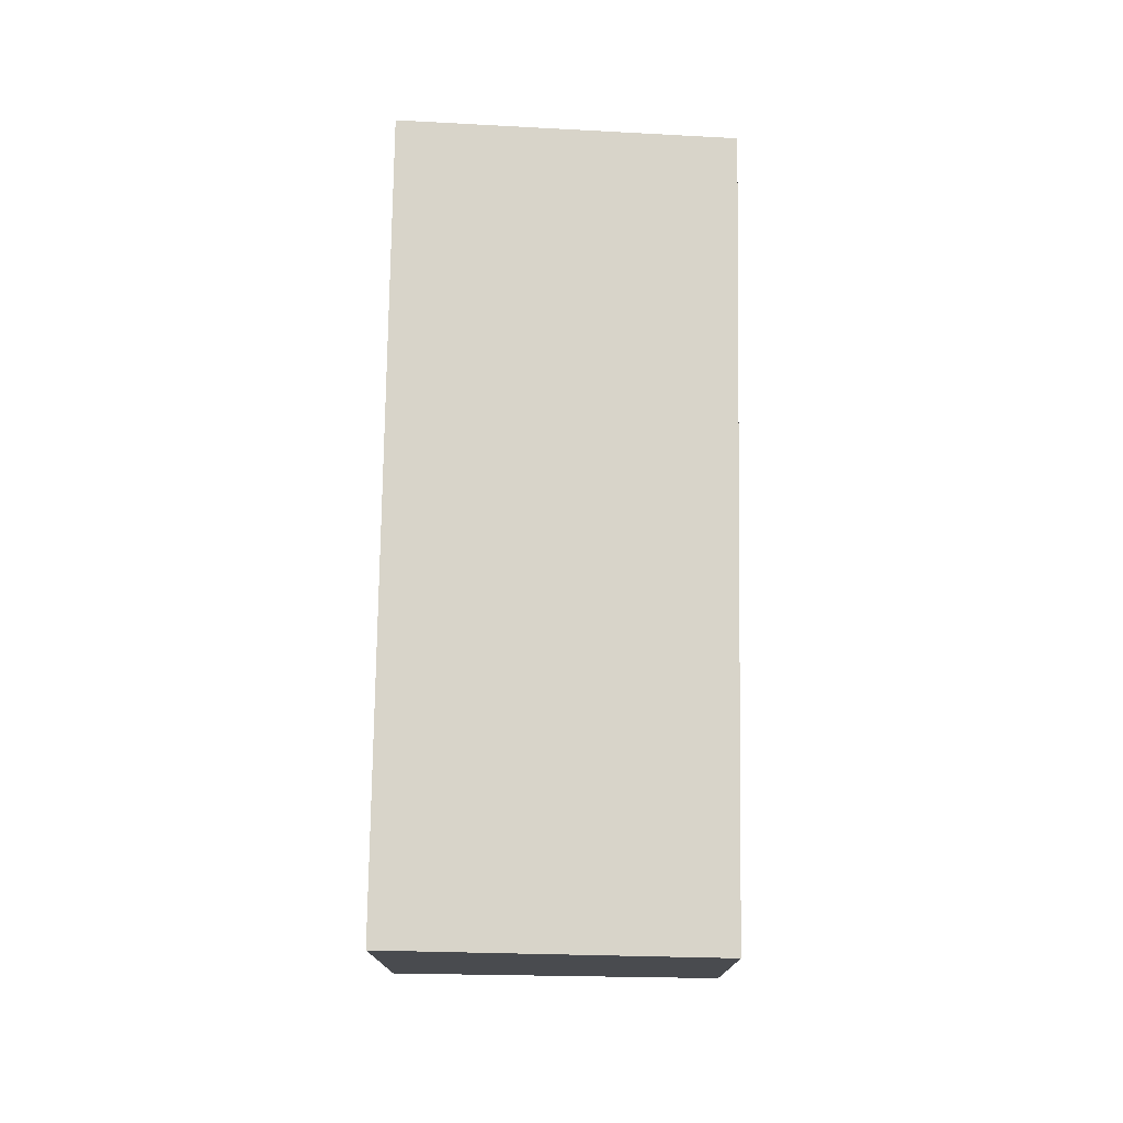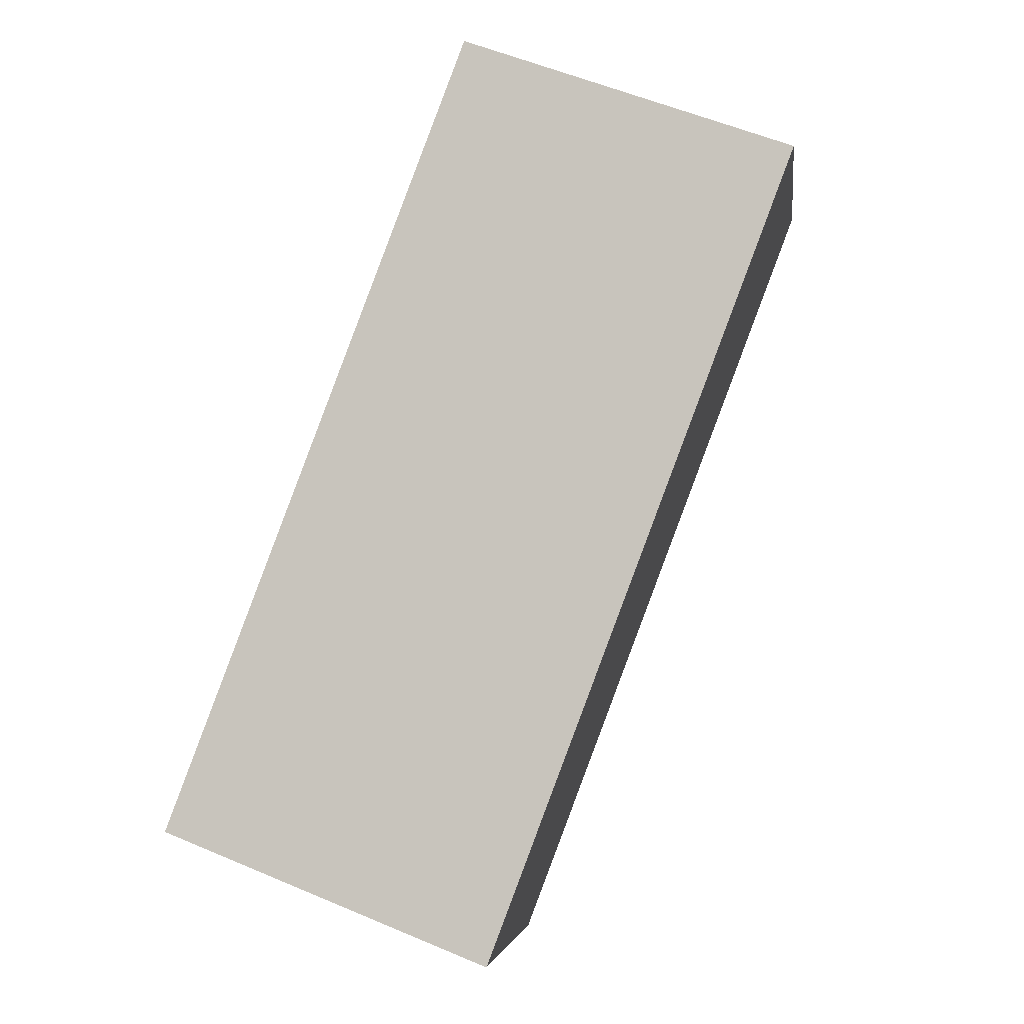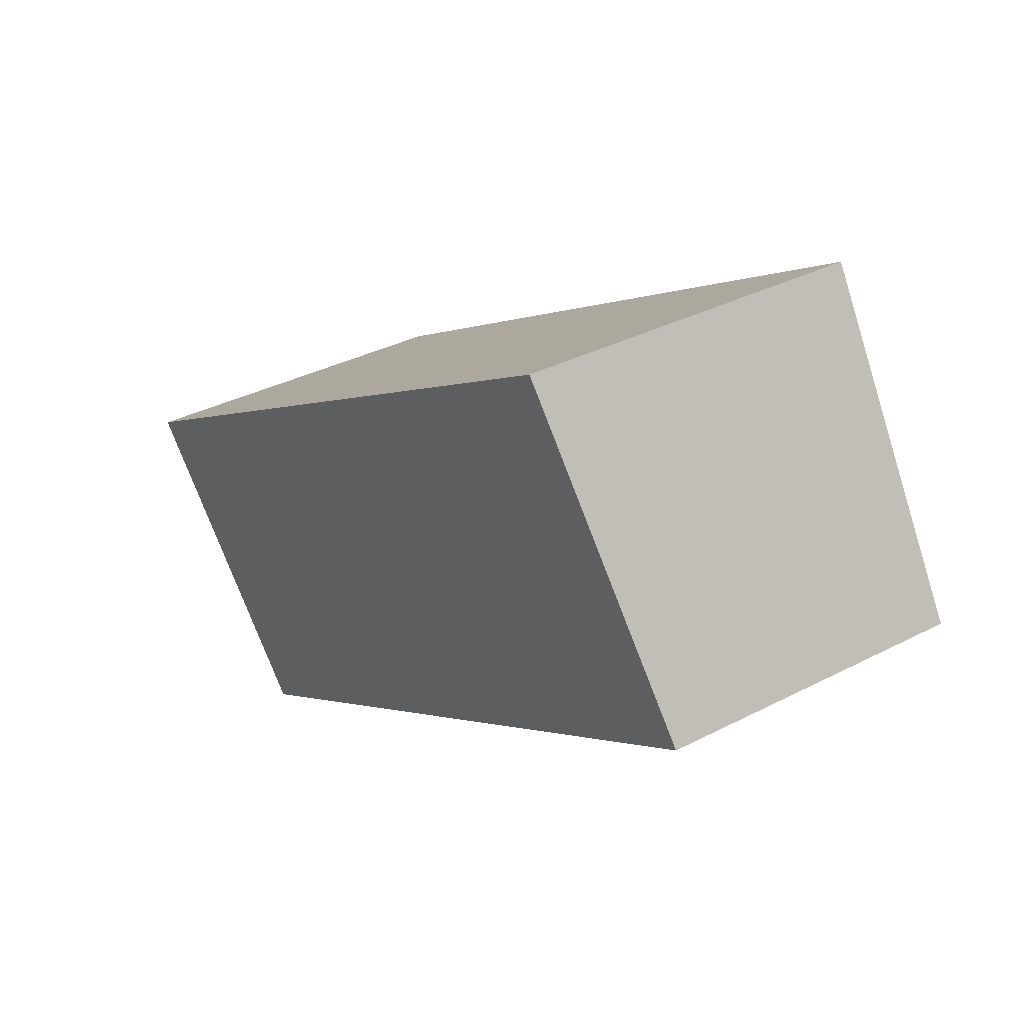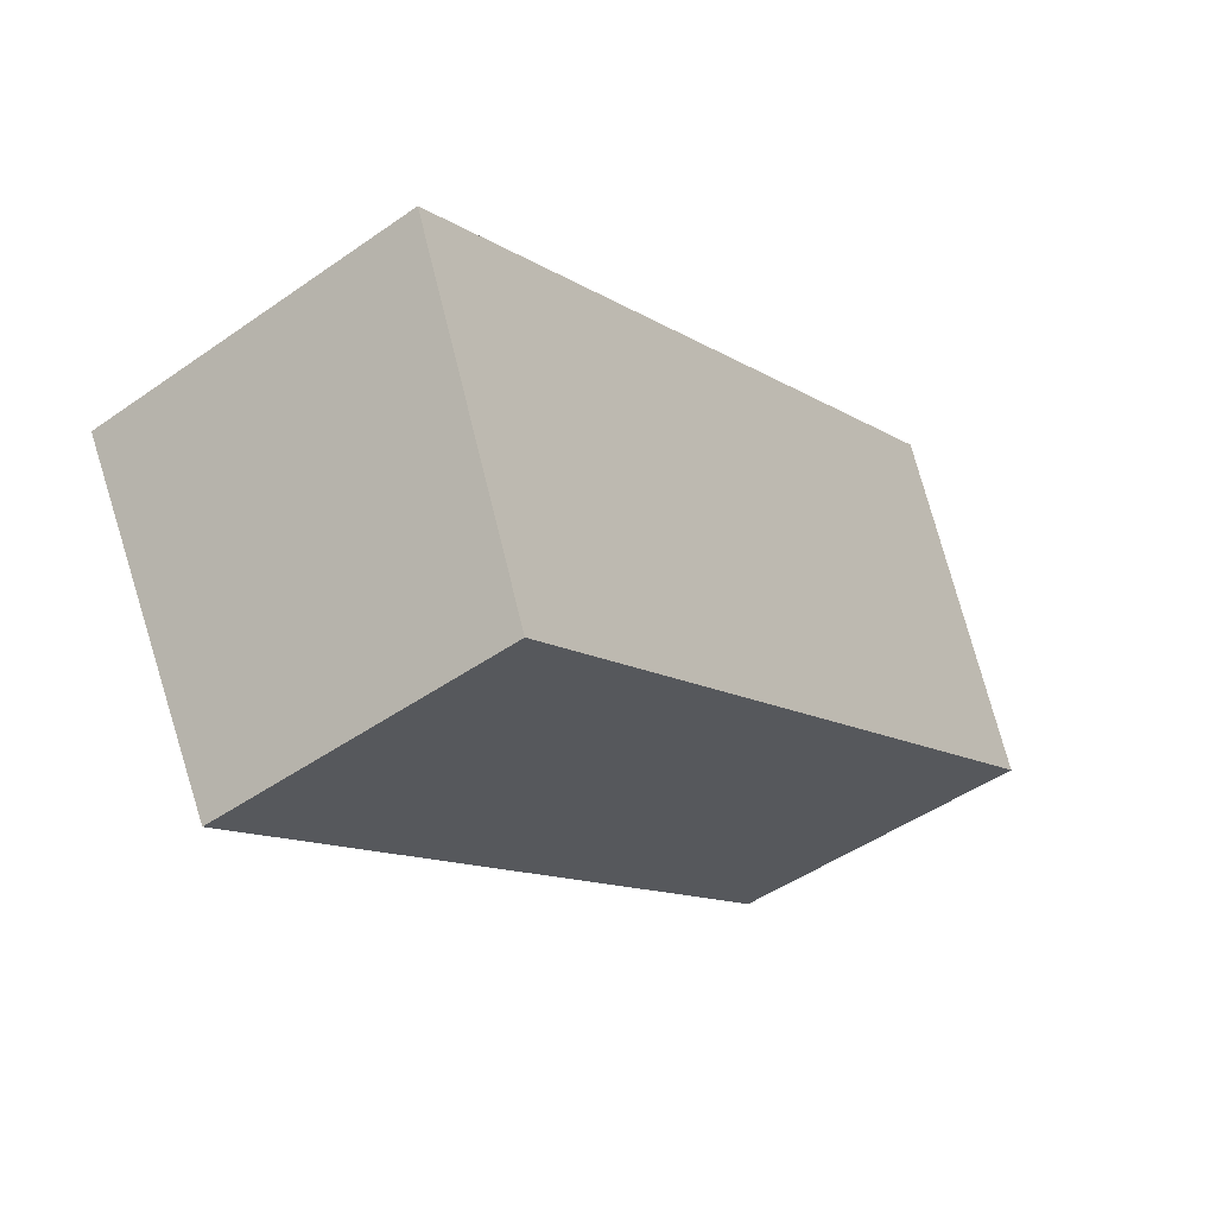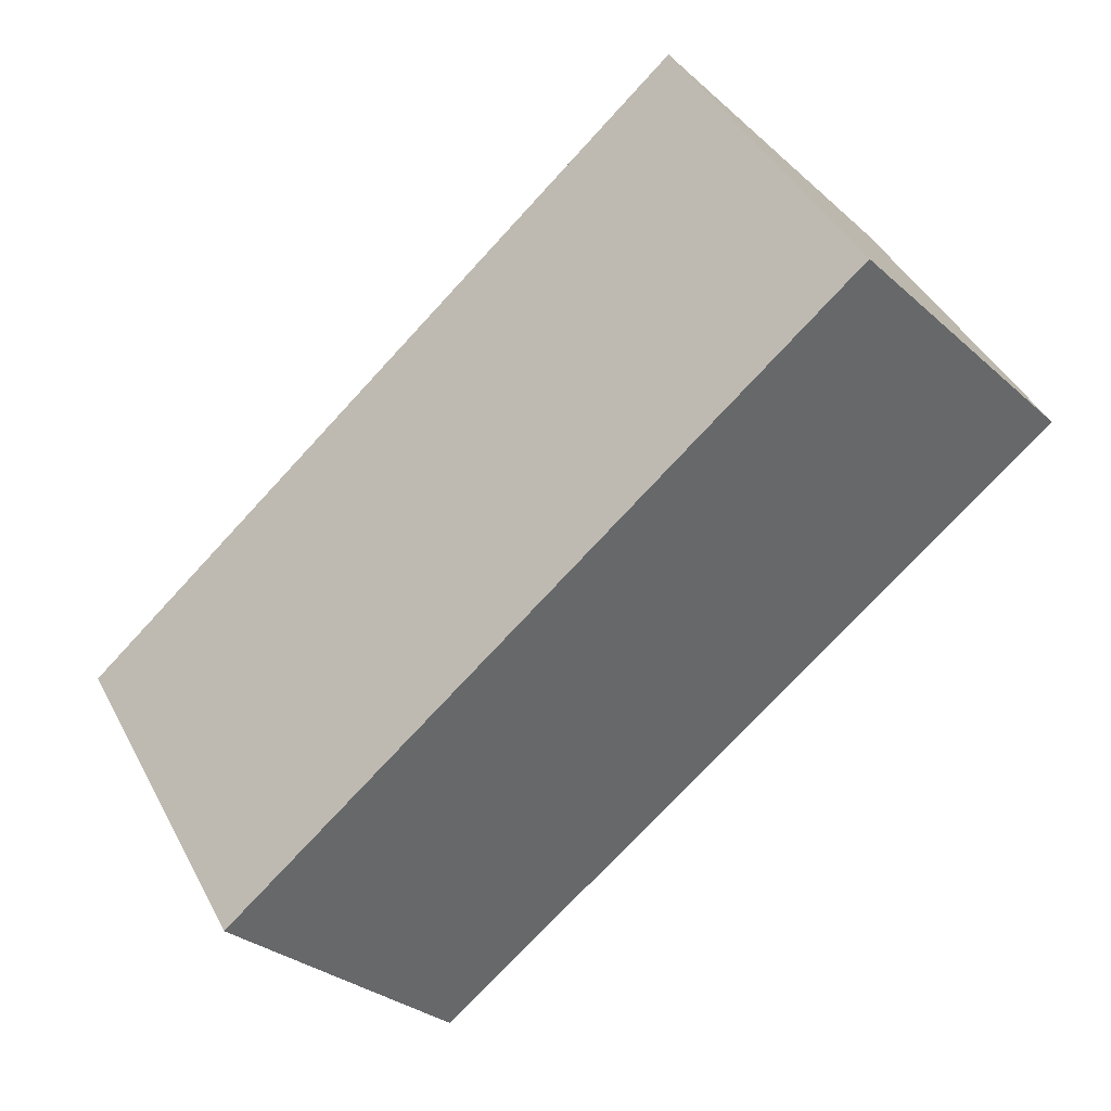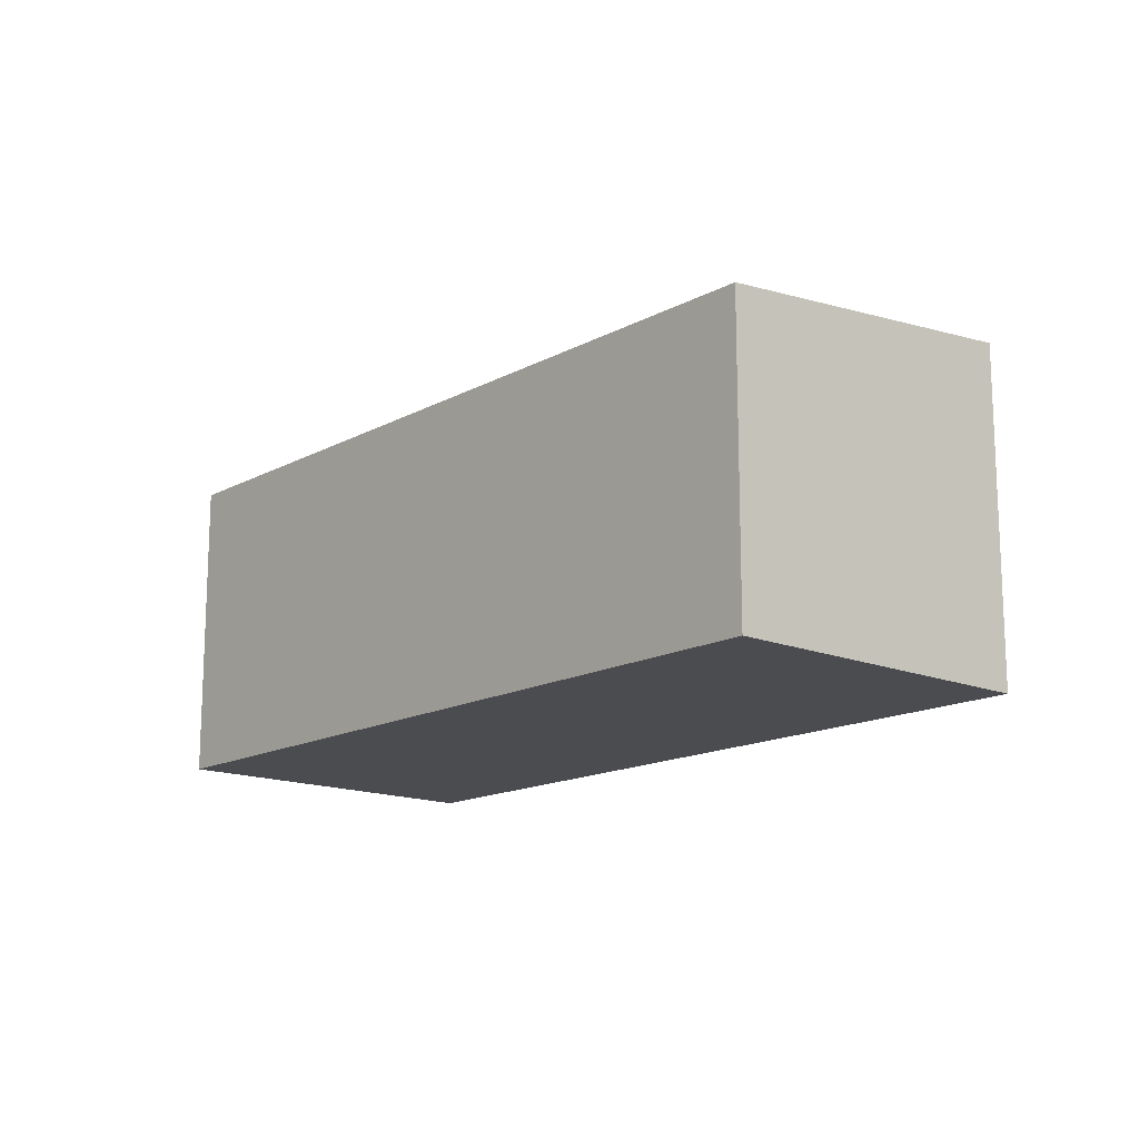
<metadata>
{"format":"obj","ext":"obj","renderer":"f3d","projection":"perspective","resolution":1024,"background":"white","views":[{"elev":76.0,"azim":121.0,"up":"+Y"},{"elev":56.1,"azim":114.0,"up":"+Z"},{"elev":34.5,"azim":-125.0,"up":"+Z"},{"elev":-47.6,"azim":128.3,"up":"+Z"},{"elev":-30.5,"azim":-141.4,"up":"+Z"},{"elev":-15.2,"azim":-101.1,"up":"+Y"}]}
</metadata>
<code>
v  14.07 9.579 -8.168
v  27.34 10.56 -3.539
v  21.98 9.579 -12.77
v  7.753 9.579 -4.502
v  5.357 10.56 9.226
v  0 9.579 5.865e-16
v  27.34 2.167e-16 -3.539
v  21.98 7.816e-16 -12.77
v  14.07 5.001e-16 -8.168
v  7.753 2.757e-16 -4.502
v  0 0 0
v  5.357 -5.649e-16 9.226
g defaultobject
f 1 2 3
f 2 1 4
f 2 4 5
f 5 4 6
f 7 3 2
f 3 7 8
f 8 1 3
f 1 8 9
f 1 9 4
f 4 9 10
f 4 10 6
f 6 10 11
f 6 12 5
f 12 6 11
f 12 2 5
f 2 12 7
f 12 8 7
f 8 12 9
f 9 12 10
f 10 12 11

</code>
